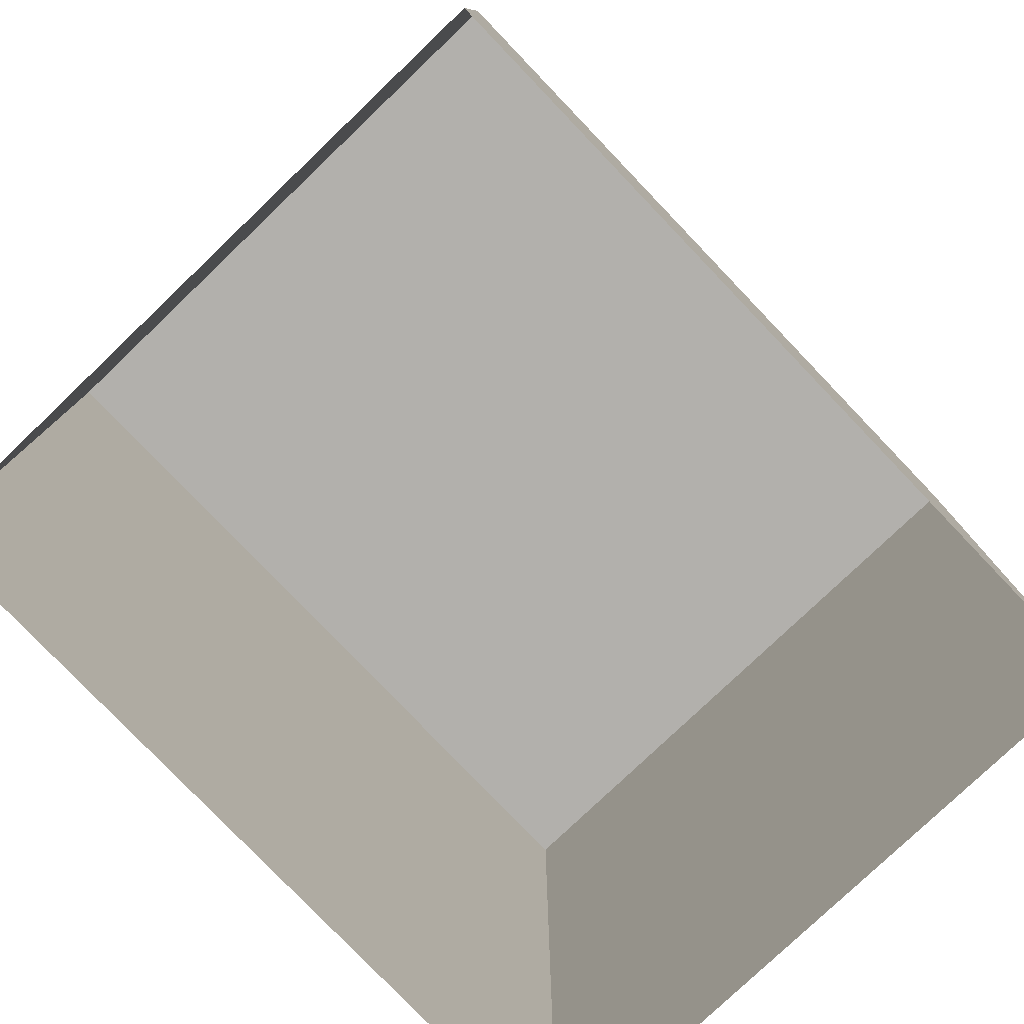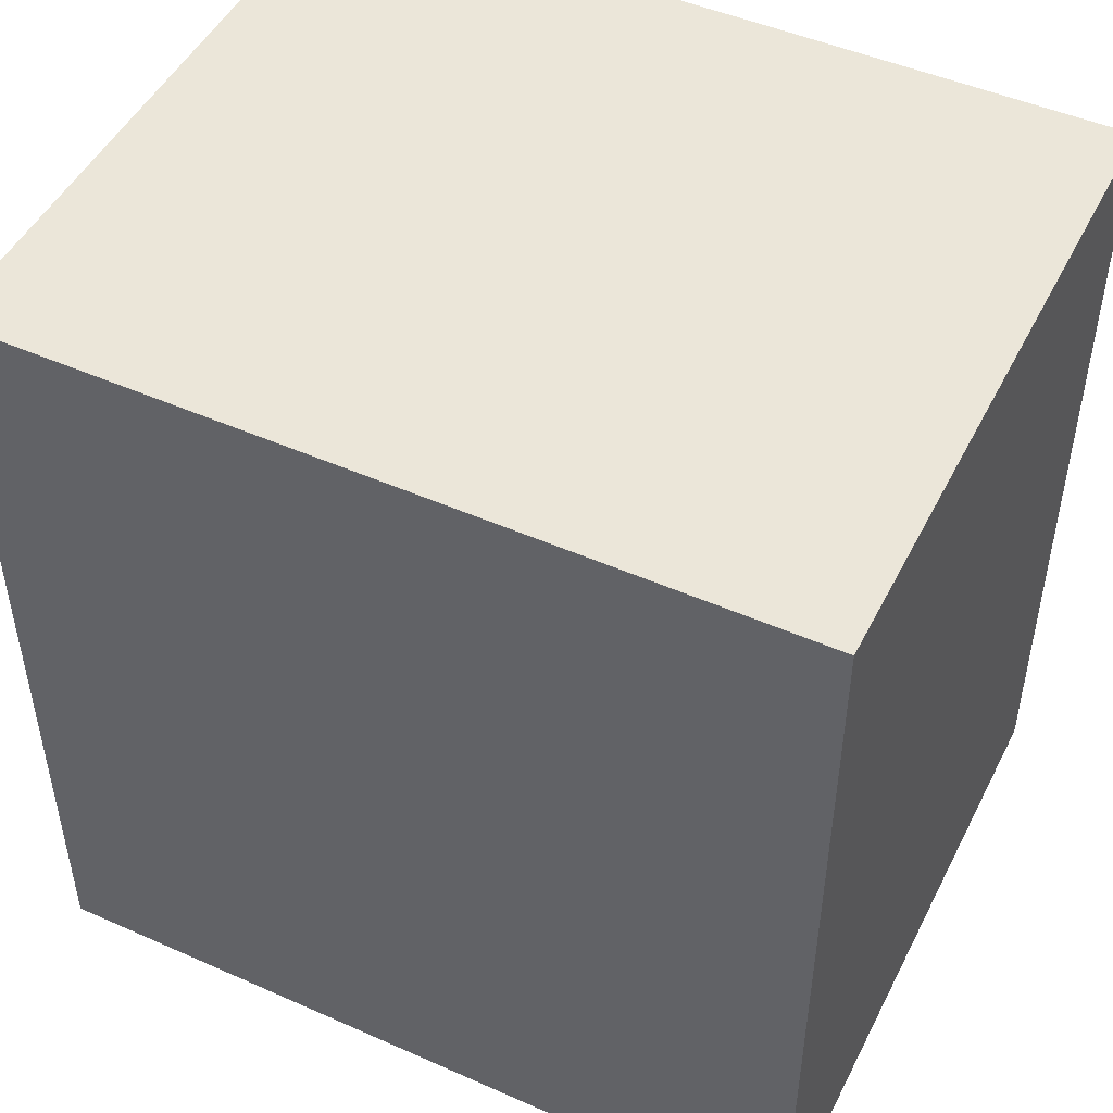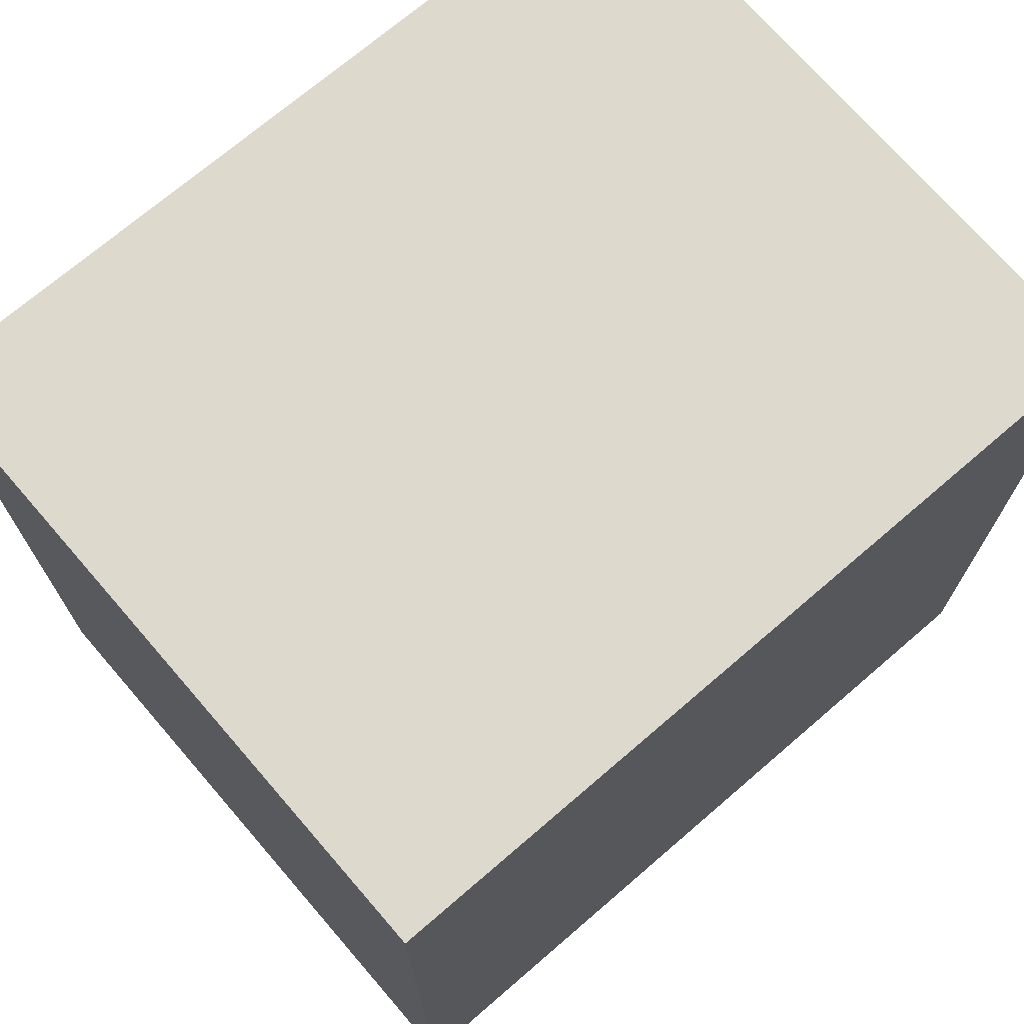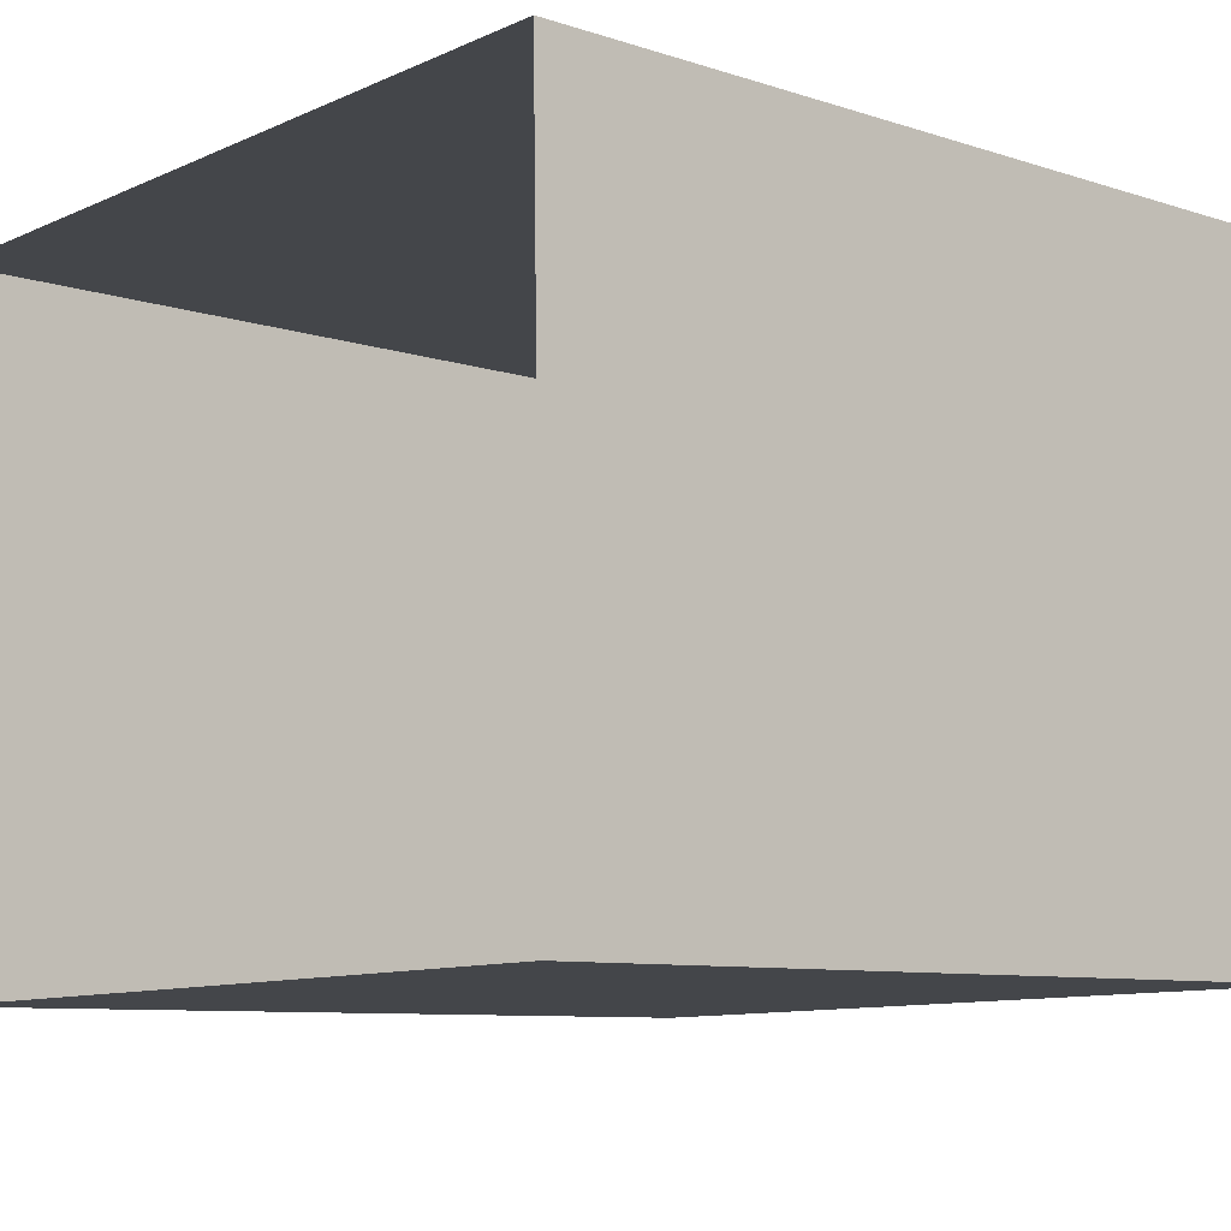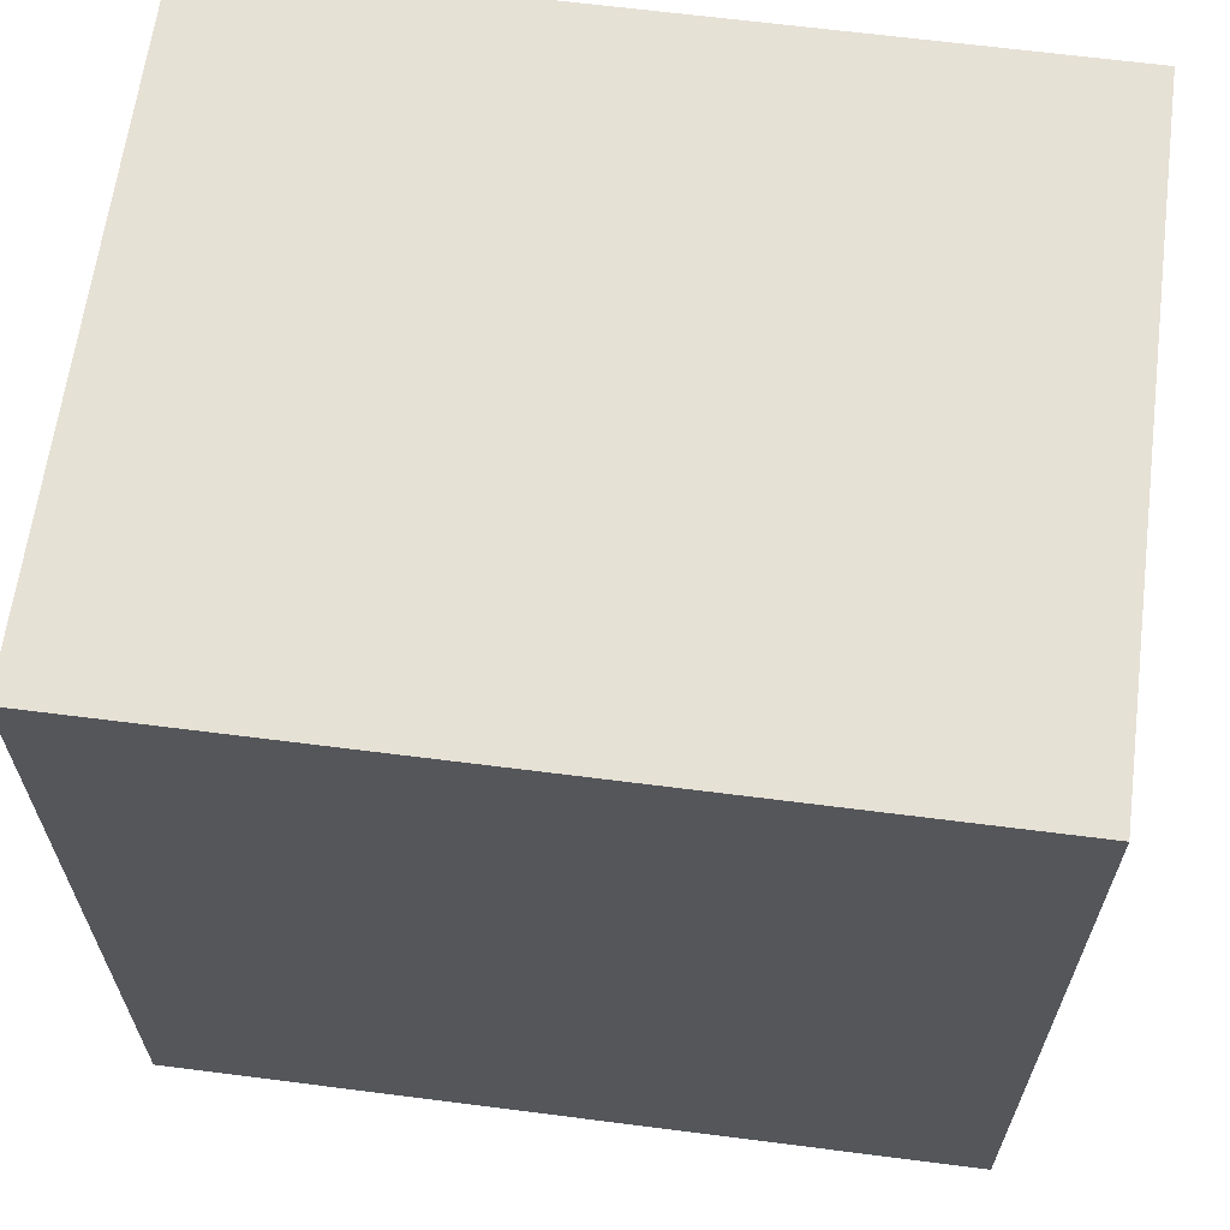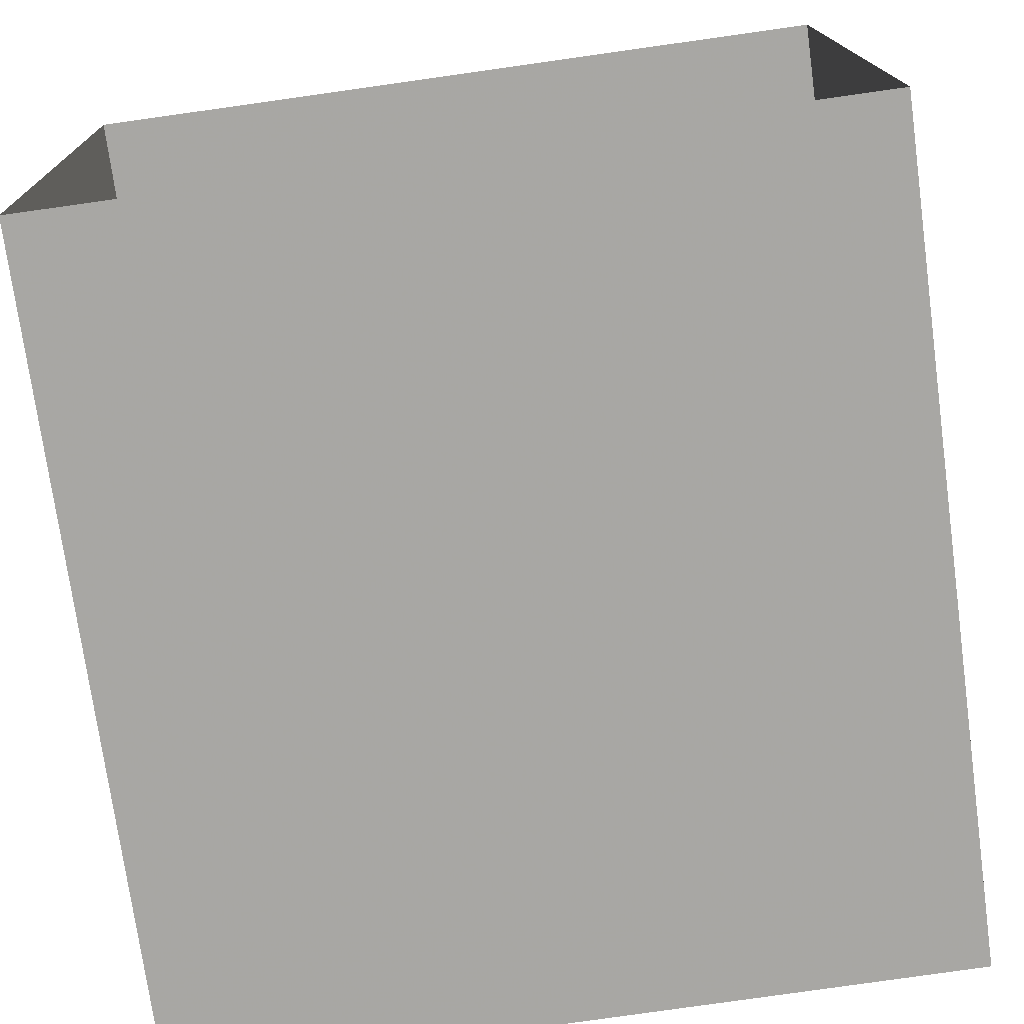
<metadata>
{"format":"obj","ext":"obj","renderer":"f3d","projection":"perspective","resolution":1024,"background":"white","views":[{"elev":-78.7,"azim":132.5,"up":"+Z"},{"elev":48.4,"azim":-155.1,"up":"+Z"},{"elev":71.9,"azim":138.1,"up":"+Z"},{"elev":-8.6,"azim":-131.5,"up":"+Y"},{"elev":64.3,"azim":-173.8,"up":"+Z"},{"elev":-74.2,"azim":-172.1,"up":"+Y"}]}
</metadata>
<code>
v -3.724e+05 -1.041e+05 29.73
v -3.724e+05 -1.04e+05 29.73
v -3.724e+05 -1.04e+05 29.73
v -3.724e+05 -1.041e+05 29.73
v -3.724e+05 -1.041e+05 35.41
v -3.724e+05 -1.041e+05 35.41
v -3.724e+05 -1.04e+05 35.41
v -3.724e+05 -1.04e+05 35.41
f 1 2 3
f 4 1 3
f 5 6 7
f 8 5 7
f 8 3 2
f 8 7 3
f 6 4 3
f 7 6 3
f 5 1 4
f 6 5 4
f 5 2 1
f 5 8 2

</code>
